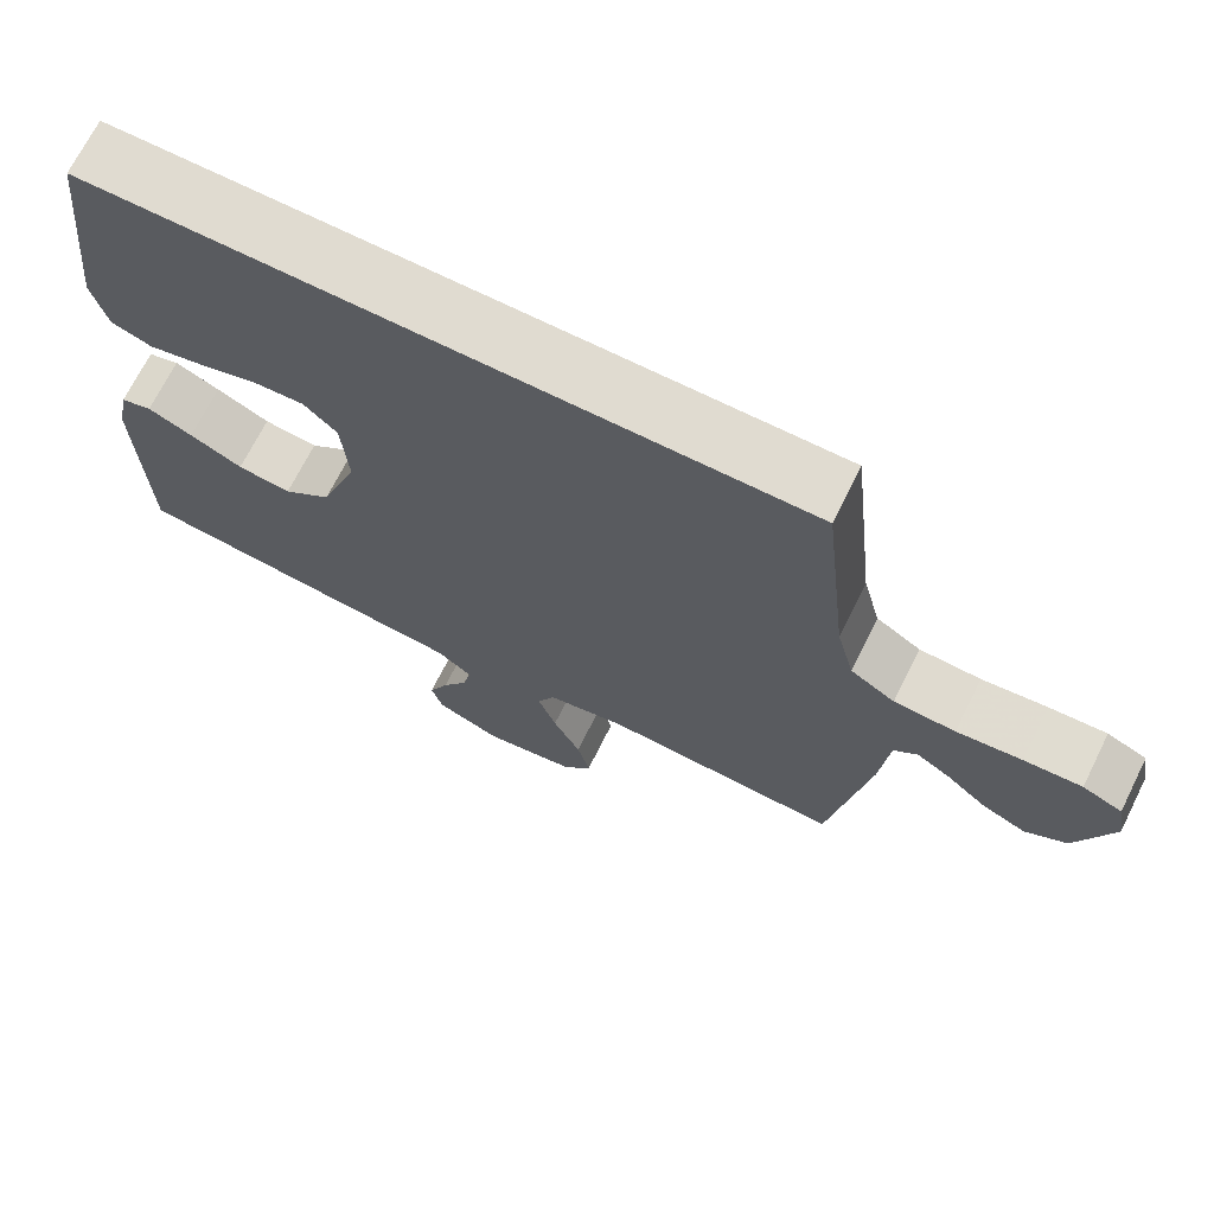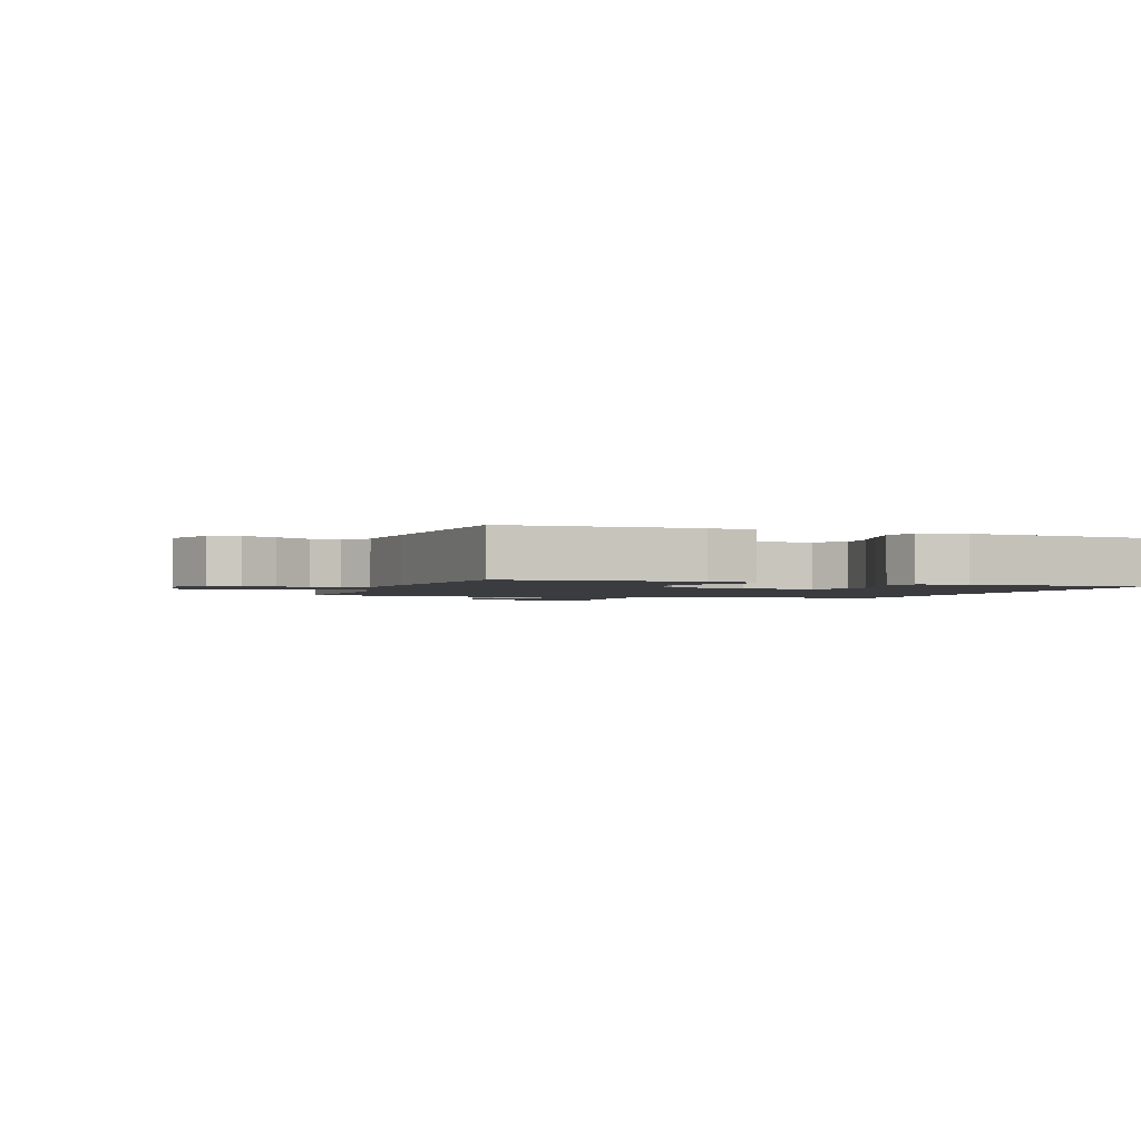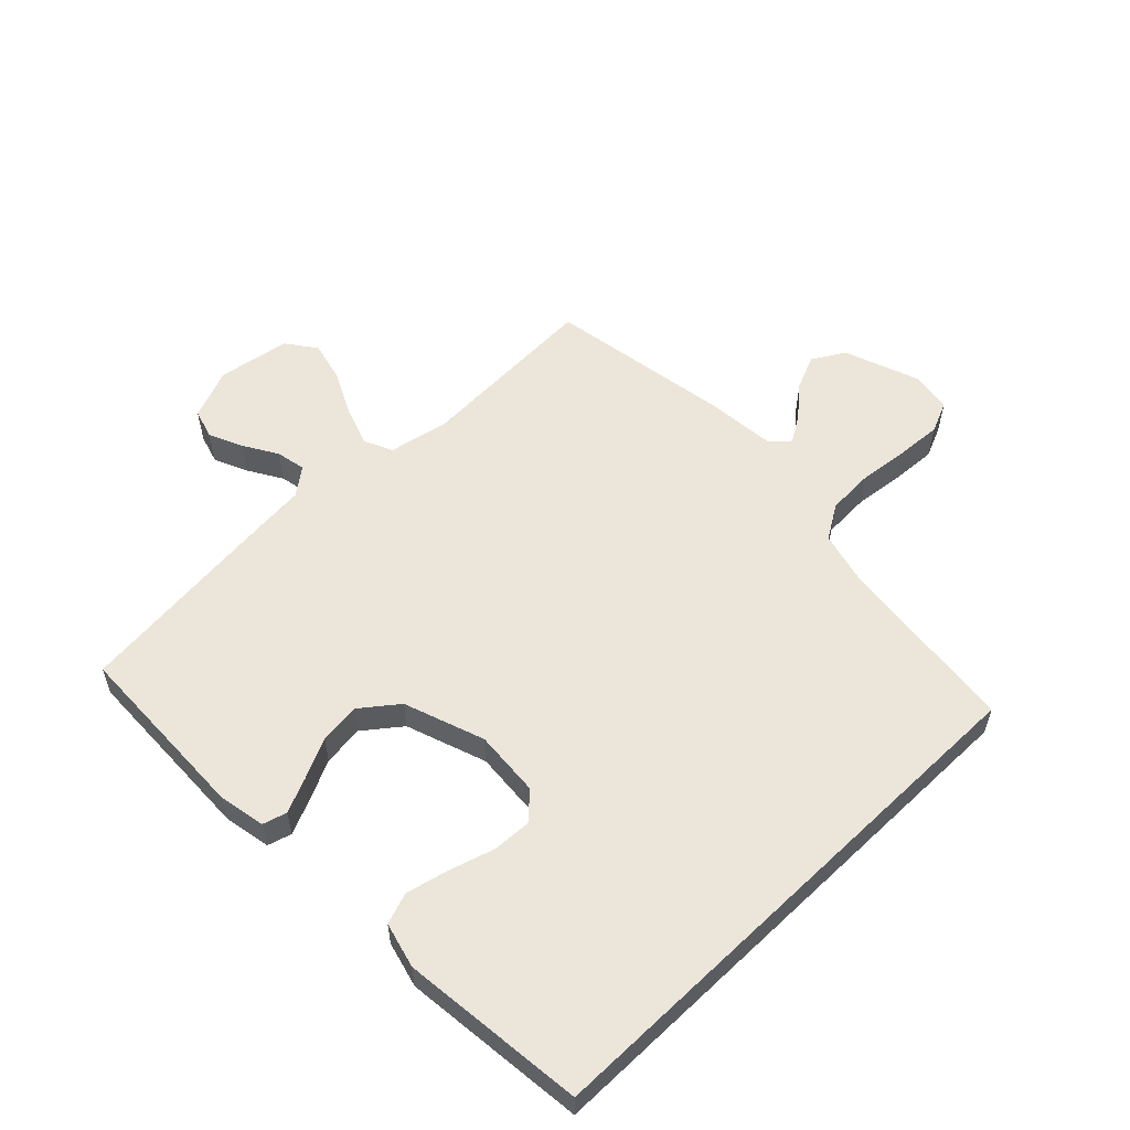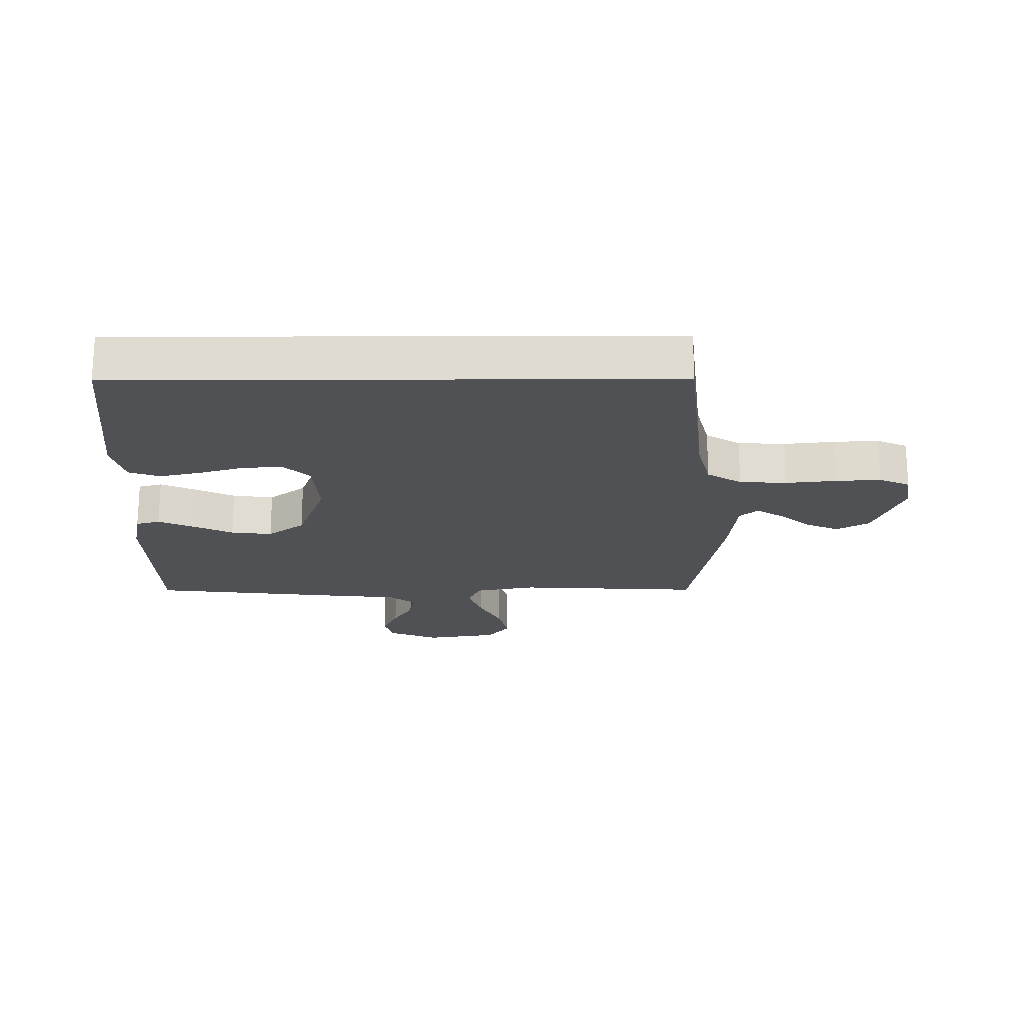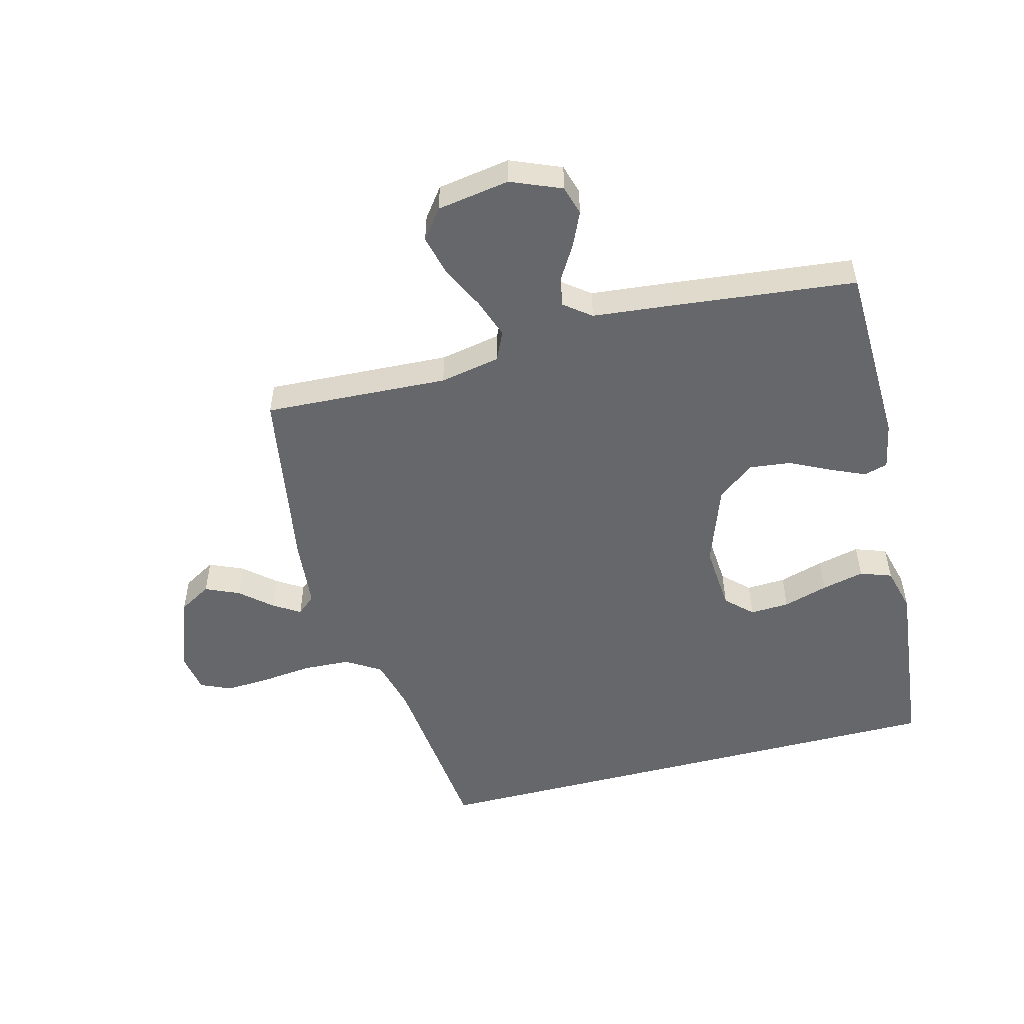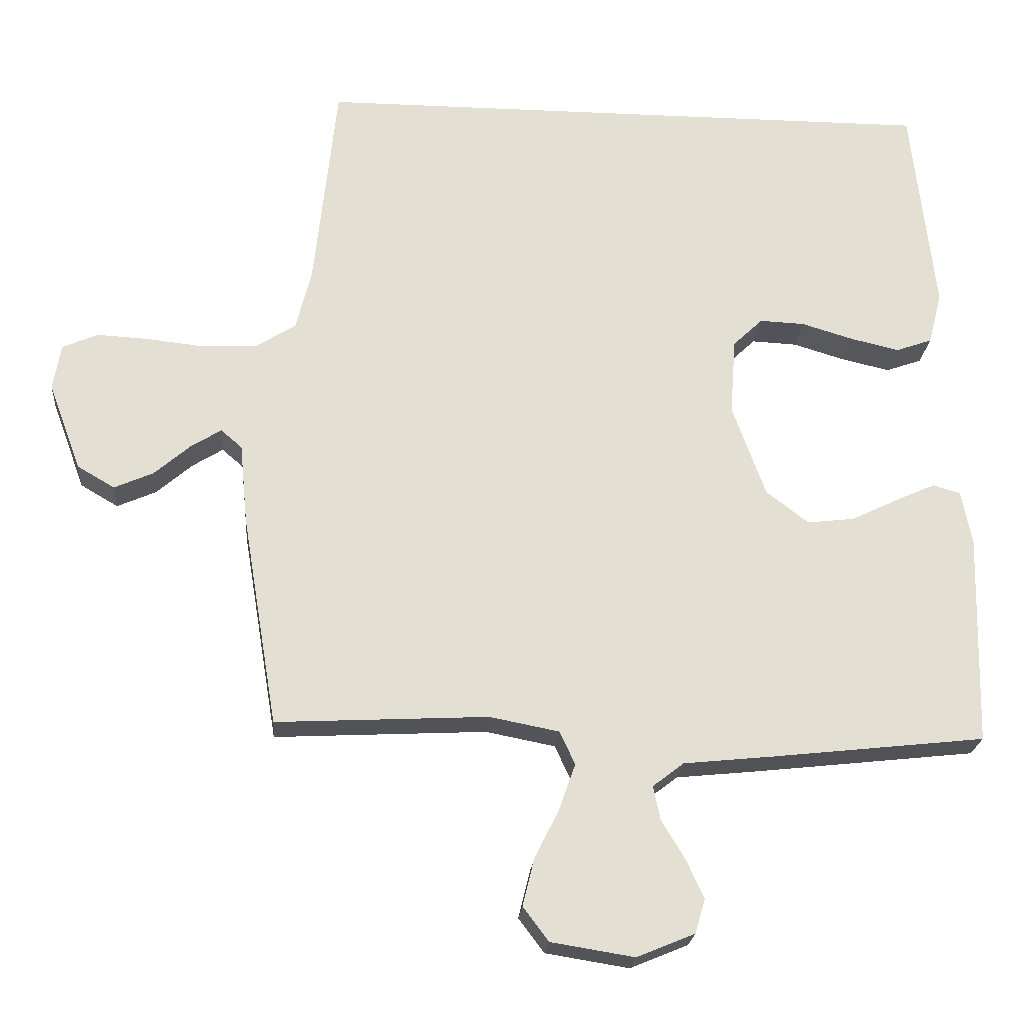
<metadata>
{"format":"obj","ext":"obj","renderer":"f3d","projection":"perspective","resolution":1024,"background":"white","views":[{"elev":69.9,"azim":26.5,"up":"+Z"},{"elev":-1.8,"azim":-108.8,"up":"+Y"},{"elev":56.6,"azim":-43.9,"up":"+Y"},{"elev":-20.2,"azim":0.2,"up":"+Y"},{"elev":-52.2,"azim":-165.4,"up":"+Y"},{"elev":-22.4,"azim":175.5,"up":"+Z"}]}
</metadata>
<code>
v 0.5 0.07 -0.5
v 0.2 0.07 -0.485
v 0.102 0.07 -0.504
v 0.08 0.07 -0.551
v 0.103 0.07 -0.616
v 0.138 0.07 -0.687
v 0.154 0.07 -0.753
v 0.118 0.07 -0.801
v 0 0.07 -0.82
v -0.082 0.07 -0.786
v -0.096 0.07 -0.738
v -0.071 0.07 -0.683
v -0.038 0.07 -0.628
v -0.028 0.07 -0.58
v -0.072 0.07 -0.546
v -0.2 0.07 -0.533
v -0.5 0.07 -0.5
v -0.508 0.07 -0.2
v -0.493 0.07 -0.123
v -0.454 0.07 -0.112
v -0.398 0.07 -0.137
v -0.332 0.07 -0.169
v -0.265 0.07 -0.177
v -0.205 0.07 -0.131
v -0.158 0.07 0
v -0.166 0.07 0.109
v -0.208 0.07 0.149
v -0.272 0.07 0.146
v -0.345 0.07 0.124
v -0.414 0.07 0.108
v -0.465 0.07 0.126
v -0.484 0.07 0.2
v -0.451 0.07 0.5
v 0.436 0.07 0.5
v 0.468 0.07 0.2
v 0.49 0.07 0.113
v 0.546 0.07 0.078
v 0.623 0.07 0.074
v 0.705 0.07 0.083
v 0.778 0.07 0.087
v 0.828 0.07 0.065
v 0.839 0.07 0
v 0.793 0.07 -0.124
v 0.74 0.07 -0.155
v 0.685 0.07 -0.131
v 0.634 0.07 -0.087
v 0.591 0.07 -0.06
v 0.561 0.07 -0.086
v 0.55 0.07 -0.2
v 0.5 0 -0.5
v 0.2 0 -0.485
v 0.102 0 -0.504
v 0.08 0 -0.551
v 0.103 0 -0.616
v 0.138 0 -0.687
v 0.154 0 -0.753
v 0.118 0 -0.801
v 0 0 -0.82
v -0.082 0 -0.786
v -0.096 0 -0.738
v -0.071 0 -0.683
v -0.038 0 -0.628
v -0.028 0 -0.58
v -0.072 0 -0.546
v -0.2 0 -0.533
v -0.5 0 -0.5
v -0.508 0 -0.2
v -0.493 0 -0.123
v -0.454 0 -0.112
v -0.398 0 -0.137
v -0.332 0 -0.169
v -0.265 0 -0.177
v -0.205 0 -0.131
v -0.158 0 0
v -0.166 0 0.109
v -0.208 0 0.149
v -0.272 0 0.146
v -0.345 0 0.124
v -0.414 0 0.108
v -0.465 0 0.126
v -0.484 0 0.2
v -0.451 0 0.5
v 0.436 0 0.5
v 0.468 0 0.2
v 0.49 0 0.113
v 0.546 0 0.078
v 0.623 0 0.074
v 0.705 0 0.083
v 0.778 0 0.087
v 0.828 0 0.065
v 0.839 0 0
v 0.793 0 -0.124
v 0.74 0 -0.155
v 0.685 0 -0.131
v 0.634 0 -0.087
v 0.591 0 -0.06
v 0.561 0 -0.086
v 0.55 0 -0.2
f 48 49 1 2
f 44 45 46
f 43 44 46
f 42 43 46
f 41 42 46
f 40 41 46
f 39 40 46
f 38 39 46
f 37 38 46 47
f 36 37 47 48
f 32 33 34 35
f 32 35 36
f 30 31 32
f 29 30 32
f 28 29 32
f 27 28 32
f 27 32 36
f 26 27 36 48
f 20 21 22
f 19 20 22
f 18 19 22
f 17 18 22
f 16 17 22
f 15 16 22
f 14 15 22 23
f 11 12 13
f 10 11 13
f 9 10 13
f 8 9 13
f 7 8 13
f 6 7 13
f 5 6 13
f 4 5 13 14
f 14 23 24
f 4 14 24
f 3 4 24
f 48 2 3
f 26 48 3
f 25 26 3
f 3 24 25
f 51 50 98 97
f 95 94 93
f 95 93 92
f 95 92 91
f 95 91 90
f 95 90 89
f 95 89 88
f 95 88 87
f 96 95 87 86
f 97 96 86 85
f 84 83 82 81
f 85 84 81
f 81 80 79
f 81 79 78
f 81 78 77
f 81 77 76
f 85 81 76
f 97 85 76 75
f 71 70 69
f 71 69 68
f 71 68 67
f 71 67 66
f 71 66 65
f 71 65 64
f 72 71 64 63
f 62 61 60
f 62 60 59
f 62 59 58
f 62 58 57
f 62 57 56
f 62 56 55
f 62 55 54
f 63 62 54 53
f 73 72 63
f 73 63 53
f 73 53 52
f 52 51 97
f 52 97 75
f 52 75 74
f 74 73 52
f 1 50 51 2
f 2 51 52 3
f 3 52 53 4
f 4 53 54 5
f 5 54 55 6
f 6 55 56 7
f 7 56 57 8
f 8 57 58 9
f 9 58 59 10
f 10 59 60 11
f 11 60 61 12
f 12 61 62 13
f 13 62 63 14
f 14 63 64 15
f 15 64 65 16
f 16 65 66 17
f 17 66 67 18
f 18 67 68 19
f 19 68 69 20
f 20 69 70 21
f 21 70 71 22
f 22 71 72 23
f 23 72 73 24
f 24 73 74 25
f 25 74 75 26
f 26 75 76 27
f 27 76 77 28
f 28 77 78 29
f 29 78 79 30
f 30 79 80 31
f 31 80 81 32
f 32 81 82 33
f 33 82 83 34
f 34 83 84 35
f 35 84 85 36
f 36 85 86 37
f 37 86 87 38
f 38 87 88 39
f 39 88 89 40
f 40 89 90 41
f 41 90 91 42
f 42 91 92 43
f 43 92 93 44
f 44 93 94 45
f 45 94 95 46
f 46 95 96 47
f 47 96 97 48
f 48 97 98 49
f 49 98 50 1

</code>
